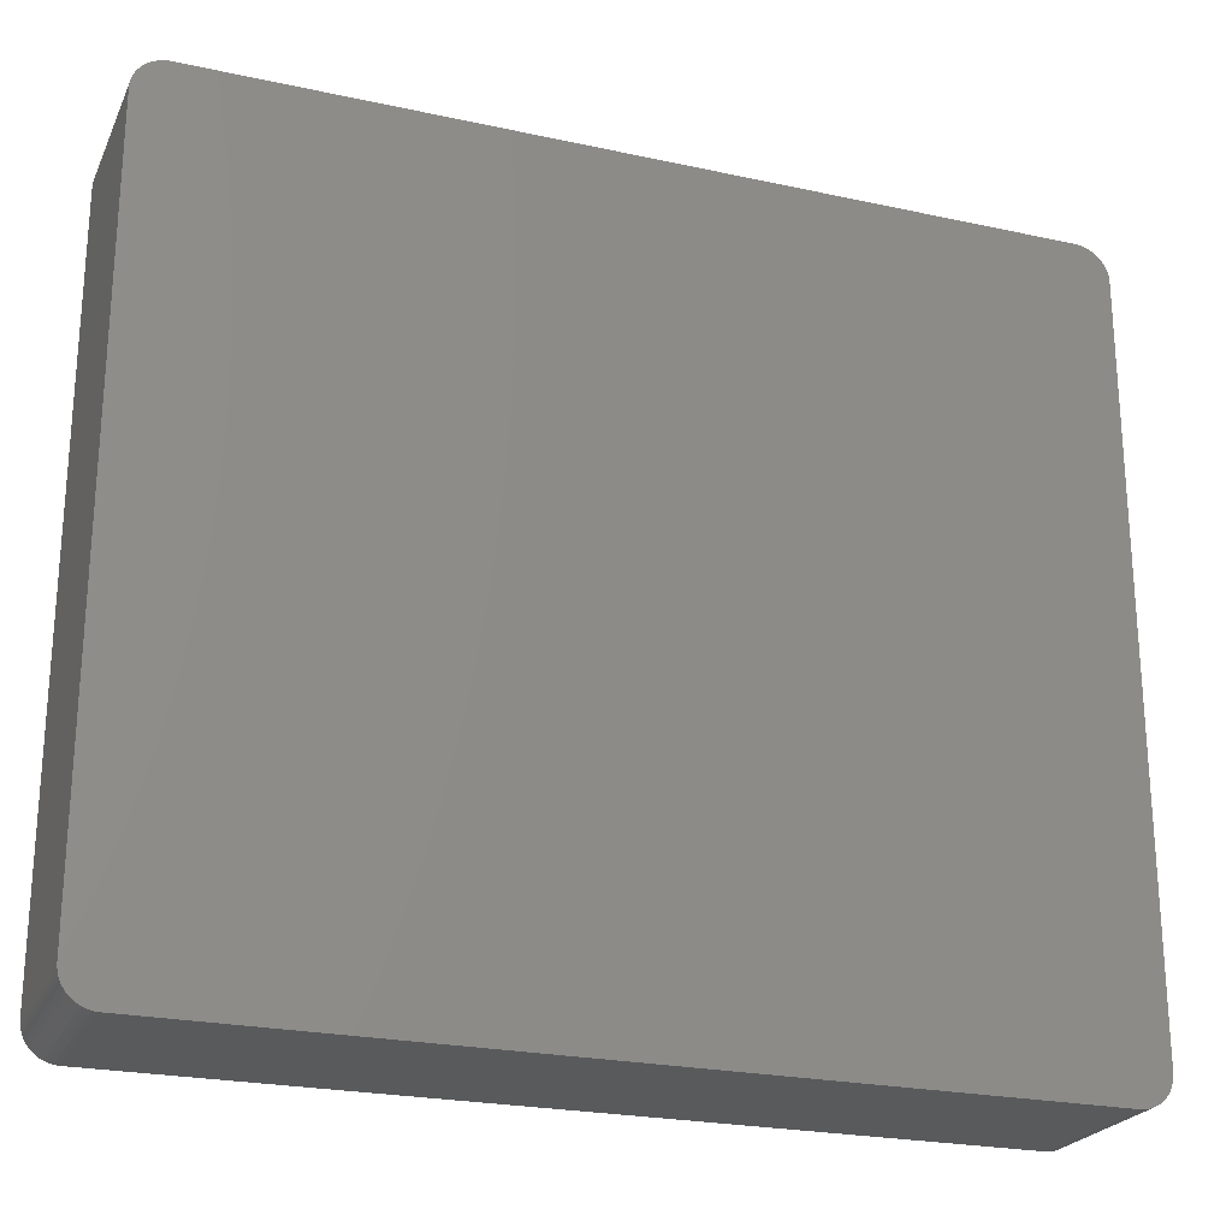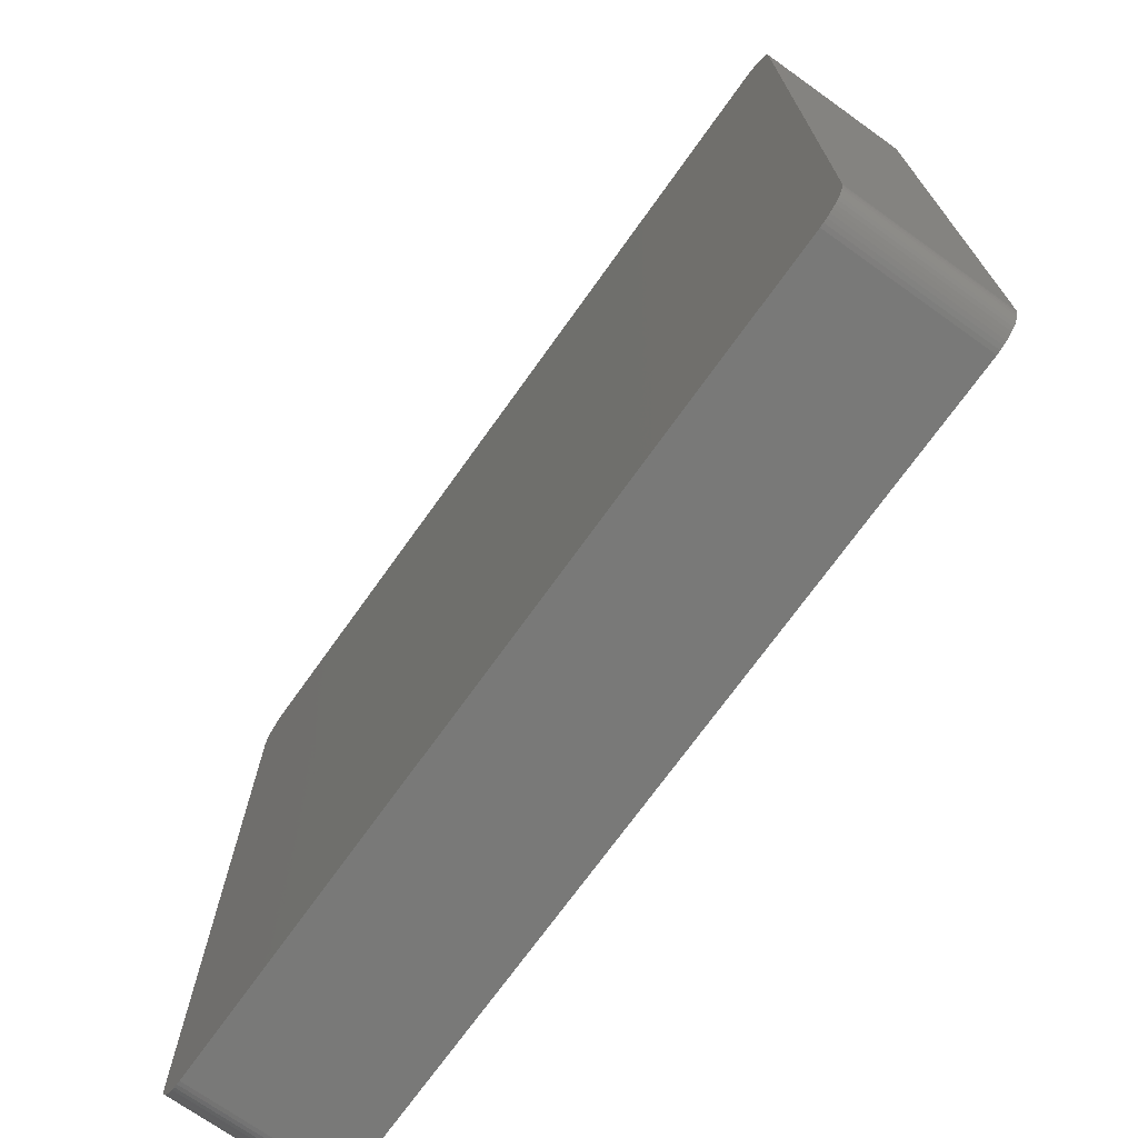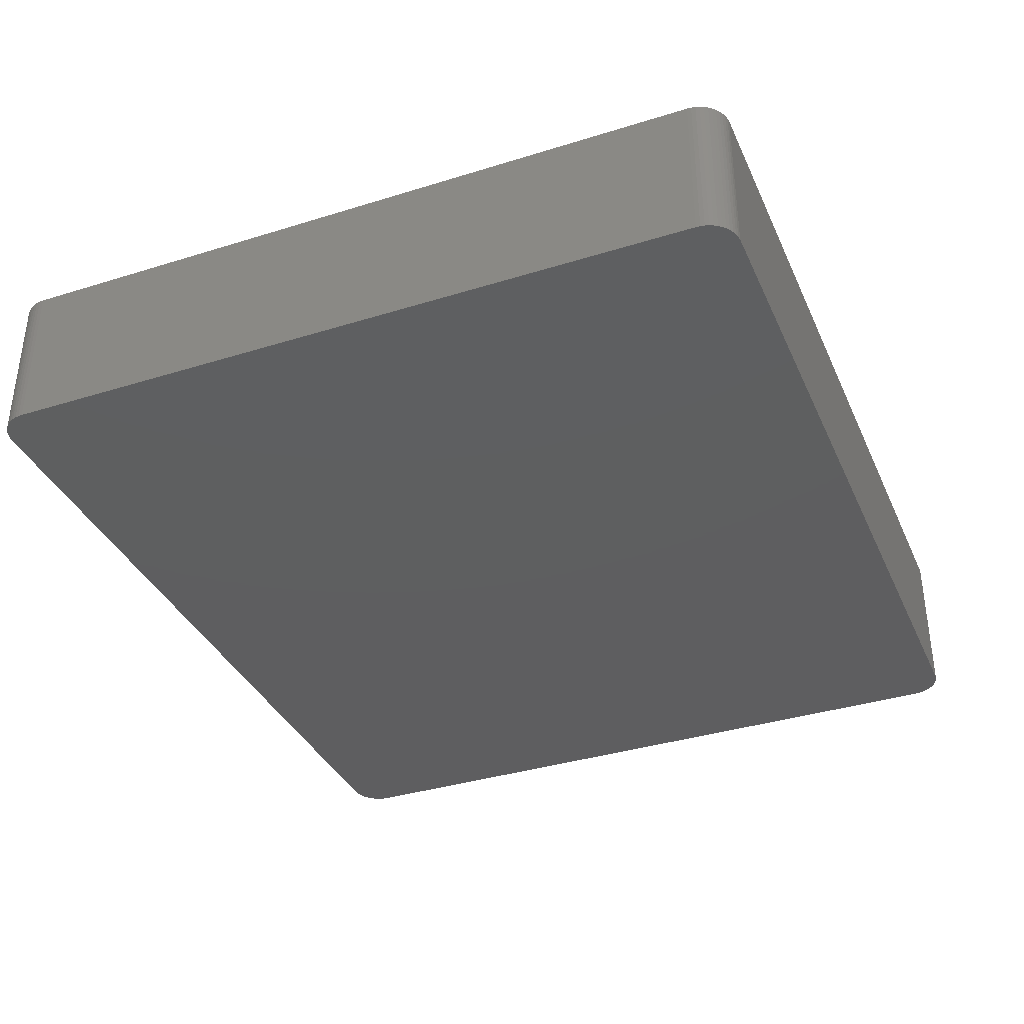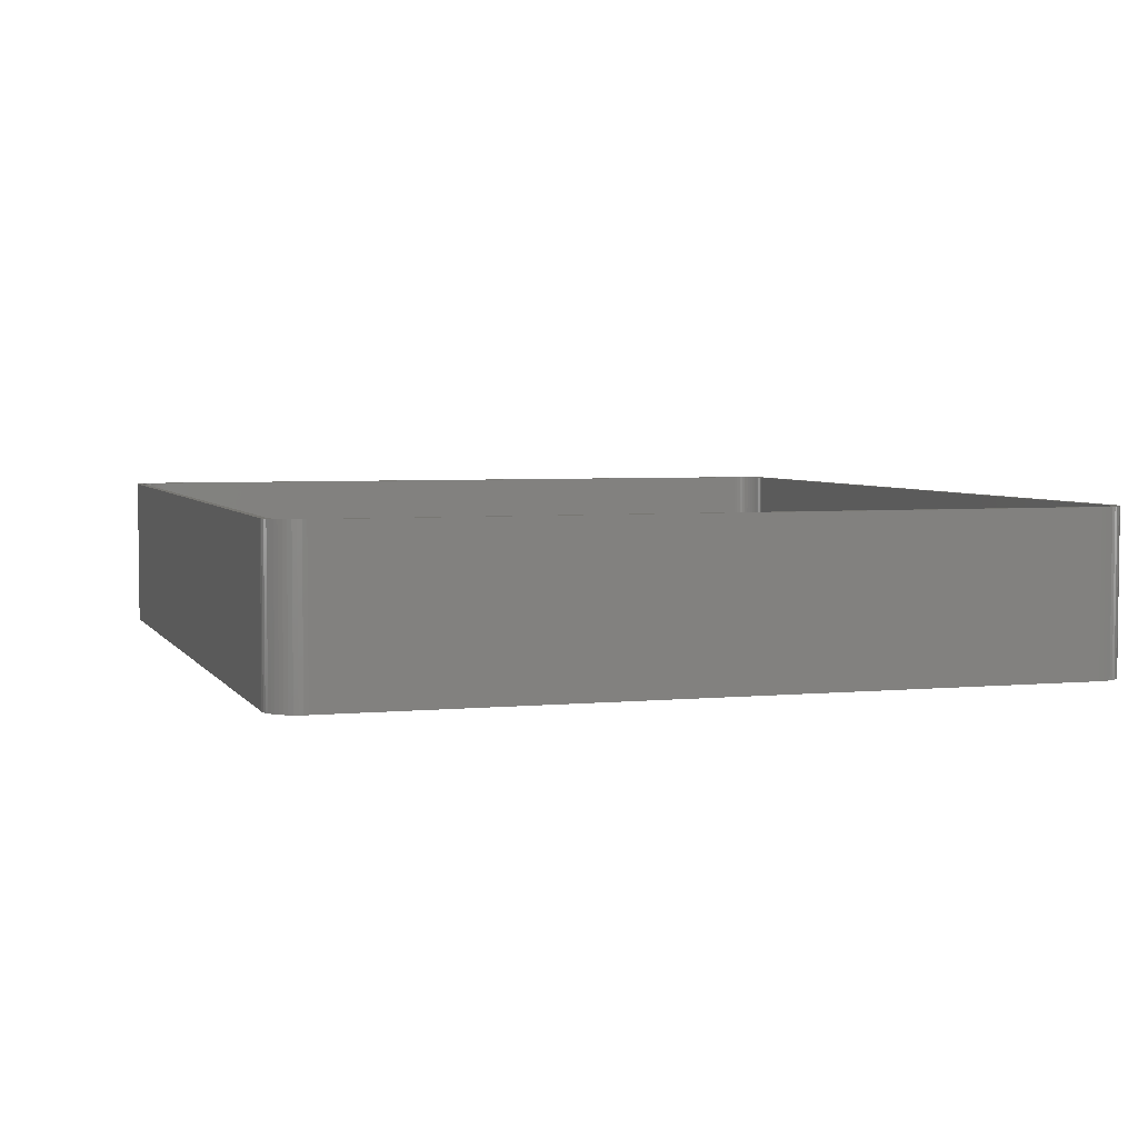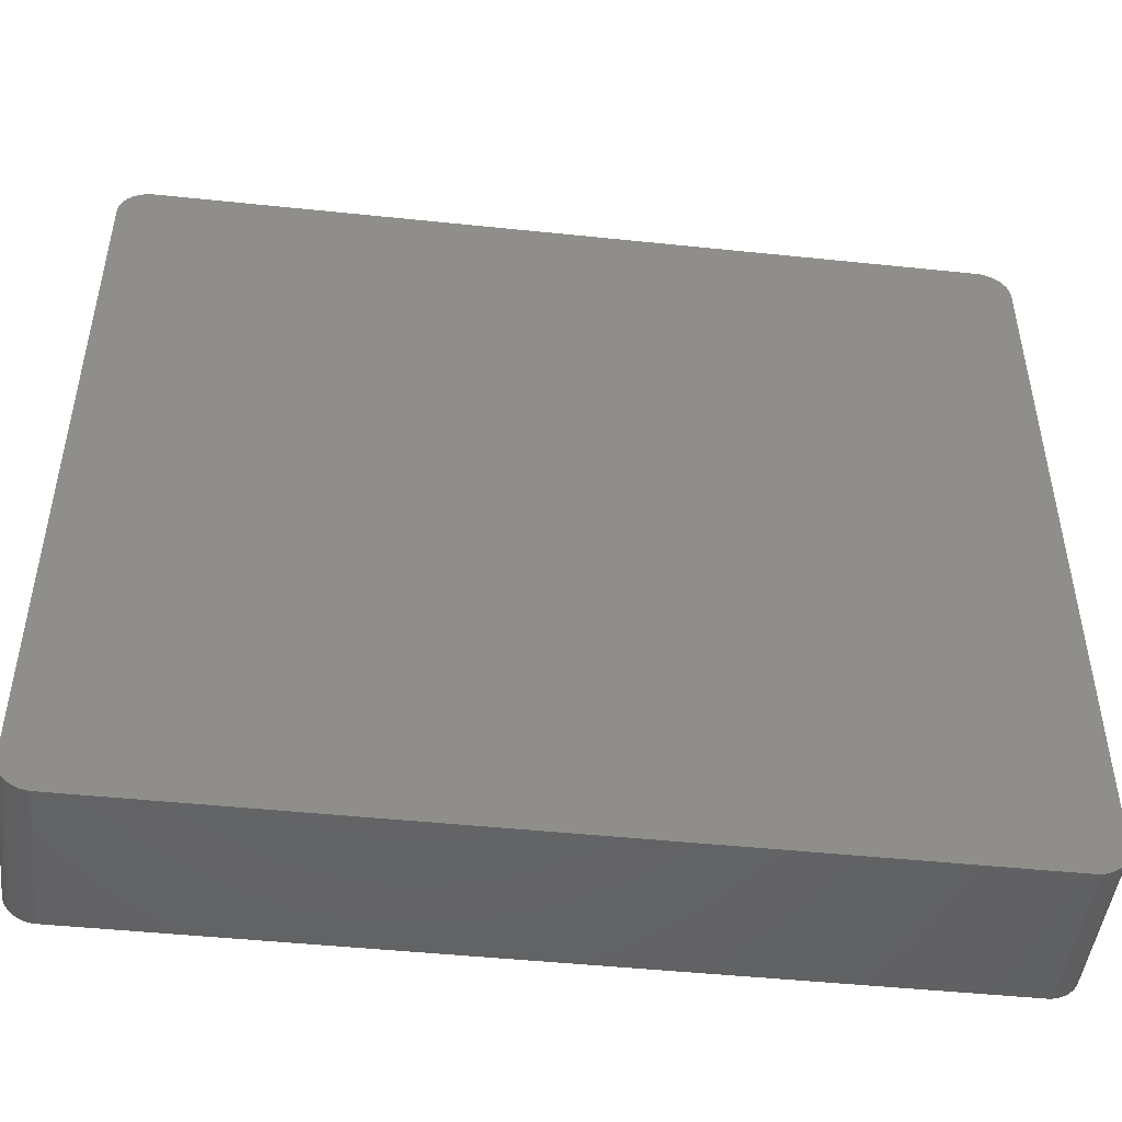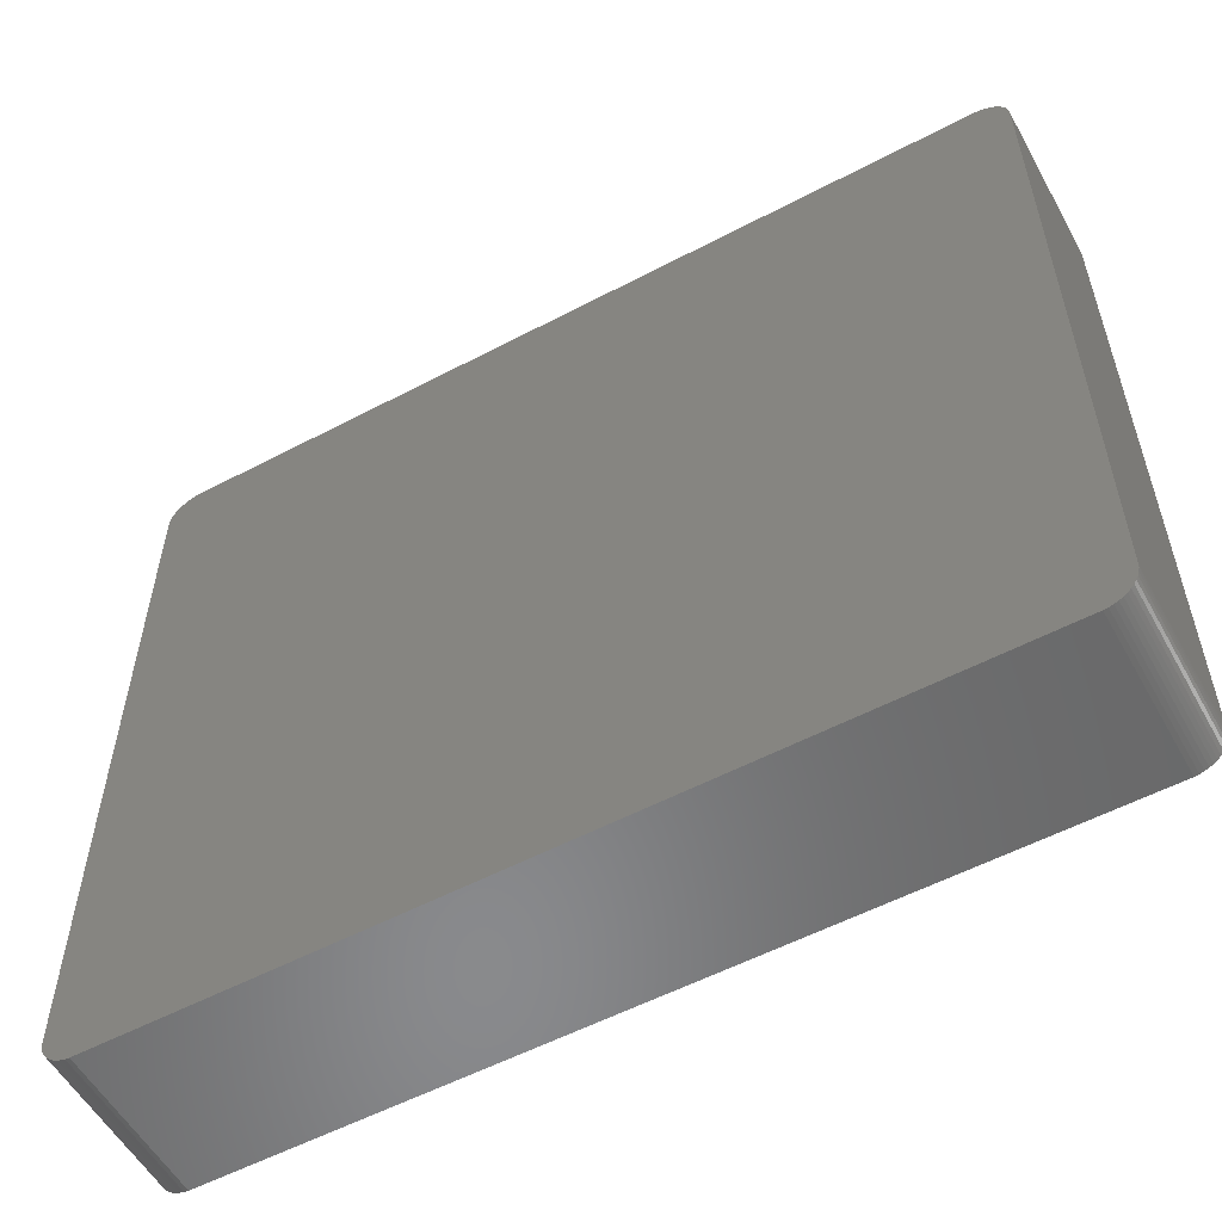
<metadata>
{"format":"stl","ext":"stl","renderer":"f3d","projection":"perspective","resolution":1024,"background":"white","views":[{"elev":-23.5,"azim":159.8,"up":"+Y"},{"elev":-71.7,"azim":-125.5,"up":"+Y"},{"elev":-36.3,"azim":112.1,"up":"+Z"},{"elev":4.2,"azim":-107.7,"up":"+Z"},{"elev":-47.4,"azim":173.3,"up":"+Y"},{"elev":-55.8,"azim":-151.1,"up":"+Y"}]}
</metadata>
<code>
# stl→obj: 208 verts, 412 faces
v 66.5 55 24
v 67.5 55 24
v 67.46 55.63 24
v 67.5 -55 24
v 66.47 55.5 24
v 67.34 56.24 24
v 66.5 -55 24
v 66.37 55.99 24
v 67.15 56.84 24
v 67.46 -55.63 24
v 66.22 56.47 24
v 66.88 57.41 24
v 66.47 -55.5 24
v 66.01 56.93 24
v 66.55 57.94 24
v 67.34 -56.24 24
v 66.37 -55.99 24
v 65.74 57.35 24
v 66.14 58.42 24
v 65.42 57.74 24
v 65.69 58.85 24
v 65.05 58.08 24
v 65.18 59.22 24
v 64.64 58.38 24
v 64.63 59.52 24
v 64.2 58.62 24
v 64.05 59.76 24
v 63.74 58.8 24
v 63.44 59.91 24
v 63.25 58.93 24
v 62.81 59.99 24
v 62.75 58.99 24
v -62.75 58.99 24
v -62.81 59.99 24
v -63.25 58.93 24
v -63.44 59.91 24
v -63.74 58.8 24
v -64.05 59.76 24
v -64.2 58.62 24
v -64.63 59.52 24
v -64.64 58.38 24
v -65.18 59.22 24
v -65.05 58.08 24
v -65.69 58.85 24
v -65.42 57.74 24
v -66.14 58.42 24
v -65.74 57.35 24
v -66.55 57.94 24
v -66.01 56.93 24
v -66.88 57.41 24
v -66.22 56.47 24
v -67.34 56.24 24
v -66.37 55.99 24
v -67.15 56.84 24
v 67.15 -56.84 24
v 66.22 -56.47 24
v 66.88 -57.41 24
v 66.01 -56.93 24
v 66.55 -57.94 24
v 65.74 -57.35 24
v 66.14 -58.42 24
v 65.42 -57.74 24
v 65.69 -58.85 24
v 65.05 -58.08 24
v 65.18 -59.22 24
v 64.64 -58.38 24
v 64.63 -59.52 24
v 64.2 -58.62 24
v 64.05 -59.76 24
v 63.74 -58.8 24
v 63.44 -59.91 24
v 63.25 -58.93 24
v 62.81 -59.99 24
v 62.75 -58.99 24
v -62.75 -58.99 24
v -62.81 -59.99 24
v -63.25 -58.93 24
v -63.44 -59.91 24
v -63.74 -58.8 24
v -64.05 -59.76 24
v -64.2 -58.62 24
v -64.63 -59.52 24
v -64.64 -58.38 24
v -65.18 -59.22 24
v -65.05 -58.08 24
v -65.69 -58.85 24
v -65.42 -57.74 24
v -66.14 -58.42 24
v -65.74 -57.35 24
v -66.55 -57.94 24
v -66.01 -56.93 24
v -66.88 -57.41 24
v -66.22 -56.47 24
v -67.15 -56.84 24
v -66.37 -55.99 24
v -67.34 -56.24 24
v -66.47 -55.5 24
v -67.46 -55.63 24
v -66.5 -55 24
v -66.5 55 24
v -67.5 55 24
v -66.47 55.5 24
v -67.5 -55 24
v -67.46 55.63 24
v 62.81 59.99 0
v -62.81 59.99 0
v -62.81 -59.99 0
v 62.81 -59.99 0
v 63.44 59.91 0
v 67.46 55.63 0
v 67.5 55 0
v -63.44 59.91 0
v -64.05 59.76 0
v -66.55 57.94 0
v -66.14 58.42 0
v 67.5 -55 0
v -64.63 59.52 0
v 67.15 56.84 0
v 67.34 56.24 0
v -65.69 58.85 0
v -64.05 -59.76 0
v -63.44 -59.91 0
v -66.14 -58.42 0
v -66.55 -57.94 0
v -67.5 -55 0
v -67.5 55 0
v -67.46 55.63 0
v 64.63 59.52 0
v 64.05 59.76 0
v 66.14 58.42 0
v 66.55 57.94 0
v 67.34 -56.24 0
v 67.15 -56.84 0
v 65.69 -58.85 0
v 66.14 -58.42 0
v -65.69 -58.85 0
v -65.18 -59.22 0
v -65.18 59.22 0
v 65.18 59.22 0
v 66.88 57.41 0
v 65.69 58.85 0
v 66.55 -57.94 0
v 64.63 -59.52 0
v 65.18 -59.22 0
v -64.63 -59.52 0
v -67.46 -55.63 0
v -66.88 57.41 0
v -67.34 56.24 0
v -67.15 56.84 0
v 66.88 -57.41 0
v 63.44 -59.91 0
v 64.05 -59.76 0
v -66.88 -57.41 0
v -67.15 -56.84 0
v -67.34 -56.24 0
v 67.46 -55.63 0
v 62.75 58.99 2
v 63.25 58.93 2
v -62.75 58.99 2
v -63.25 58.93 2
v 65.74 57.35 2
v 65.42 57.74 2
v 62.75 -58.99 2
v -62.75 -58.99 2
v 66.5 -55 2
v 66.5 55 2
v -64.2 58.62 2
v -63.74 58.8 2
v -64.64 58.38 2
v -65.42 57.74 2
v -65.05 58.08 2
v 63.74 58.8 2
v 64.2 58.62 2
v 64.64 58.38 2
v 65.05 58.08 2
v -65.74 -57.35 2
v -65.42 -57.74 2
v -66.5 55 2
v -66.5 -55 2
v -66.47 55.5 2
v -66.22 56.47 2
v -66.37 55.99 2
v 66.01 56.93 2
v 66.22 -56.47 2
v 66.37 -55.99 2
v -63.25 -58.93 2
v 66.22 56.47 2
v 66.37 55.99 2
v 65.42 -57.74 2
v 65.74 -57.35 2
v 64.64 -58.38 2
v 64.2 -58.62 2
v 65.05 -58.08 2
v -64.2 -58.62 2
v -64.64 -58.38 2
v -65.05 -58.08 2
v -63.74 -58.8 2
v -66.47 -55.5 2
v -66.37 -55.99 2
v -65.74 57.35 2
v 66.47 55.5 2
v 66.01 -56.93 2
v 66.47 -55.5 2
v 63.74 -58.8 2
v 63.25 -58.93 2
v -66.22 -56.47 2
v -66.01 -56.93 2
v -66.01 56.93 2
f 1 2 3
f 2 1 4
f 5 3 6
f 7 4 1
f 8 6 9
f 4 7 10
f 11 9 12
f 13 10 7
f 14 12 15
f 10 13 16
f 17 16 13
f 3 5 1
f 6 8 5
f 9 11 8
f 18 15 19
f 12 14 11
f 15 18 14
f 20 19 21
f 19 20 18
f 22 21 23
f 21 22 20
f 23 24 22
f 25 24 23
f 25 26 24
f 27 26 25
f 27 28 26
f 29 28 27
f 29 30 28
f 31 30 29
f 31 32 30
f 31 33 32
f 34 33 31
f 34 35 33
f 36 35 34
f 36 37 35
f 38 37 36
f 38 39 37
f 40 39 38
f 40 41 39
f 42 41 40
f 41 42 43
f 44 43 42
f 43 44 45
f 46 45 44
f 45 46 47
f 48 47 46
f 47 48 49
f 50 49 48
f 49 50 51
f 52 53 54
f 51 54 53
f 54 51 50
f 16 17 55
f 56 55 17
f 55 56 57
f 58 57 56
f 57 58 59
f 60 59 58
f 59 60 61
f 62 61 60
f 61 62 63
f 64 63 62
f 63 64 65
f 66 65 64
f 66 67 65
f 68 67 66
f 68 69 67
f 70 69 68
f 70 71 69
f 72 71 70
f 72 73 71
f 74 73 72
f 75 73 74
f 75 76 73
f 77 76 75
f 77 78 76
f 79 78 77
f 79 80 78
f 81 80 79
f 81 82 80
f 83 82 81
f 84 83 85
f 83 84 82
f 86 85 87
f 85 86 84
f 88 87 89
f 90 89 91
f 87 88 86
f 92 91 93
f 94 93 95
f 96 95 97
f 89 90 88
f 98 97 99
f 100 101 99
f 53 52 102
f 103 99 101
f 104 102 52
f 98 99 103
f 102 104 100
f 91 92 90
f 100 104 101
f 93 94 92
f 95 96 94
f 97 98 96
f 105 34 31
f 34 105 106
f 107 73 76
f 73 107 108
f 109 31 29
f 31 109 105
f 2 110 3
f 110 2 111
f 112 38 36
f 38 112 113
f 114 46 115
f 46 114 48
f 4 111 2
f 111 4 116
f 113 40 38
f 40 113 117
f 6 118 9
f 118 6 119
f 120 46 44
f 46 120 115
f 121 78 80
f 78 121 122
f 123 90 124
f 90 123 88
f 125 101 126
f 101 125 103
f 126 104 127
f 104 126 101
f 128 27 25
f 27 128 129
f 15 130 19
f 130 15 131
f 3 119 6
f 119 3 110
f 55 132 16
f 132 55 133
f 134 61 63
f 61 134 135
f 136 84 86
f 84 136 137
f 117 42 40
f 42 117 138
f 129 29 27
f 29 129 109
f 139 25 23
f 25 139 128
f 9 140 12
f 140 9 118
f 12 131 15
f 131 12 140
f 130 21 19
f 21 130 141
f 61 142 59
f 142 61 135
f 143 65 67
f 65 143 144
f 145 80 82
f 80 145 121
f 122 76 78
f 76 122 107
f 123 86 88
f 86 123 136
f 146 103 125
f 103 146 98
f 147 48 114
f 48 147 50
f 148 54 149
f 54 148 52
f 141 23 21
f 23 141 139
f 59 150 57
f 150 59 142
f 57 133 55
f 133 57 150
f 108 71 73
f 71 108 151
f 152 67 69
f 67 152 143
f 137 82 84
f 82 137 145
f 153 94 154
f 94 153 92
f 124 92 153
f 92 124 90
f 154 96 155
f 96 154 94
f 106 36 34
f 36 106 112
f 138 44 42
f 44 138 120
f 149 50 147
f 50 149 54
f 10 116 4
f 116 10 156
f 16 156 10
f 156 16 132
f 144 63 65
f 63 144 134
f 151 69 71
f 69 151 152
f 108 116 156
f 116 108 111
f 108 156 132
f 105 111 108
f 108 132 133
f 111 105 110
f 108 133 150
f 110 105 119
f 108 150 142
f 119 105 118
f 108 142 135
f 118 105 140
f 108 135 134
f 140 105 131
f 108 134 144
f 131 105 130
f 108 144 143
f 130 105 141
f 108 143 152
f 141 105 139
f 108 152 151
f 139 105 128
f 128 105 129
f 129 105 109
f 107 105 108
f 107 106 105
f 125 107 122
f 107 125 106
f 125 122 121
f 126 106 125
f 125 121 145
f 106 126 112
f 125 145 137
f 112 126 113
f 125 137 136
f 113 126 117
f 125 136 123
f 117 126 138
f 125 123 124
f 138 126 120
f 125 124 153
f 120 126 115
f 125 153 154
f 115 126 114
f 125 154 155
f 114 126 147
f 125 155 146
f 147 126 149
f 149 126 148
f 148 126 127
f 155 98 146
f 98 155 96
f 127 52 148
f 52 127 104
f 157 30 32
f 30 157 158
f 159 32 33
f 32 159 157
f 160 33 35
f 33 160 159
f 161 20 162
f 20 161 18
f 163 75 74
f 75 163 164
f 165 1 166
f 1 165 7
f 167 37 39
f 37 167 168
f 169 39 41
f 39 169 167
f 170 43 45
f 43 170 171
f 172 26 28
f 26 172 173
f 173 24 26
f 24 173 174
f 175 20 22
f 20 175 162
f 87 176 89
f 176 87 177
f 99 178 100
f 178 99 179
f 100 180 102
f 180 100 178
f 53 181 51
f 181 53 182
f 168 35 37
f 35 168 160
f 158 28 30
f 28 158 172
f 174 22 24
f 22 174 175
f 183 18 161
f 18 183 14
f 184 17 185
f 17 184 56
f 164 77 75
f 77 164 186
f 171 41 43
f 41 171 169
f 187 14 183
f 14 187 11
f 188 11 187
f 11 188 8
f 189 60 190
f 60 189 62
f 191 68 66
f 68 191 192
f 189 64 62
f 64 189 193
f 194 83 81
f 83 194 195
f 195 85 83
f 85 195 196
f 186 79 77
f 79 186 197
f 196 87 85
f 87 196 177
f 97 179 99
f 179 97 198
f 95 198 97
f 198 95 199
f 47 170 45
f 170 47 200
f 201 8 188
f 8 201 5
f 166 5 201
f 5 166 1
f 202 56 184
f 56 202 58
f 190 58 202
f 58 190 60
f 185 13 203
f 13 185 17
f 193 66 64
f 66 193 191
f 192 70 68
f 70 192 204
f 205 74 72
f 74 205 163
f 91 206 93
f 206 91 207
f 93 199 95
f 199 93 206
f 51 208 49
f 208 51 181
f 102 182 53
f 182 102 180
f 203 7 165
f 7 203 13
f 204 72 70
f 72 204 205
f 197 81 79
f 81 197 194
f 89 207 91
f 207 89 176
f 157 166 201
f 166 157 165
f 157 201 188
f 163 165 157
f 157 188 187
f 165 163 203
f 157 187 183
f 203 163 185
f 157 183 161
f 185 163 184
f 157 161 162
f 184 163 202
f 157 162 175
f 202 163 190
f 157 175 174
f 190 163 189
f 157 174 173
f 189 163 193
f 157 173 172
f 193 163 191
f 157 172 158
f 191 163 192
f 192 163 204
f 204 163 205
f 159 163 157
f 159 164 163
f 178 159 160
f 159 178 164
f 178 160 168
f 179 164 178
f 178 168 167
f 164 179 186
f 178 167 169
f 186 179 197
f 178 169 171
f 197 179 194
f 178 171 170
f 194 179 195
f 178 170 200
f 195 179 196
f 178 200 208
f 196 179 177
f 178 208 181
f 177 179 176
f 178 181 182
f 176 179 207
f 178 182 180
f 207 179 206
f 206 179 199
f 199 179 198
f 49 200 47
f 200 49 208

</code>
